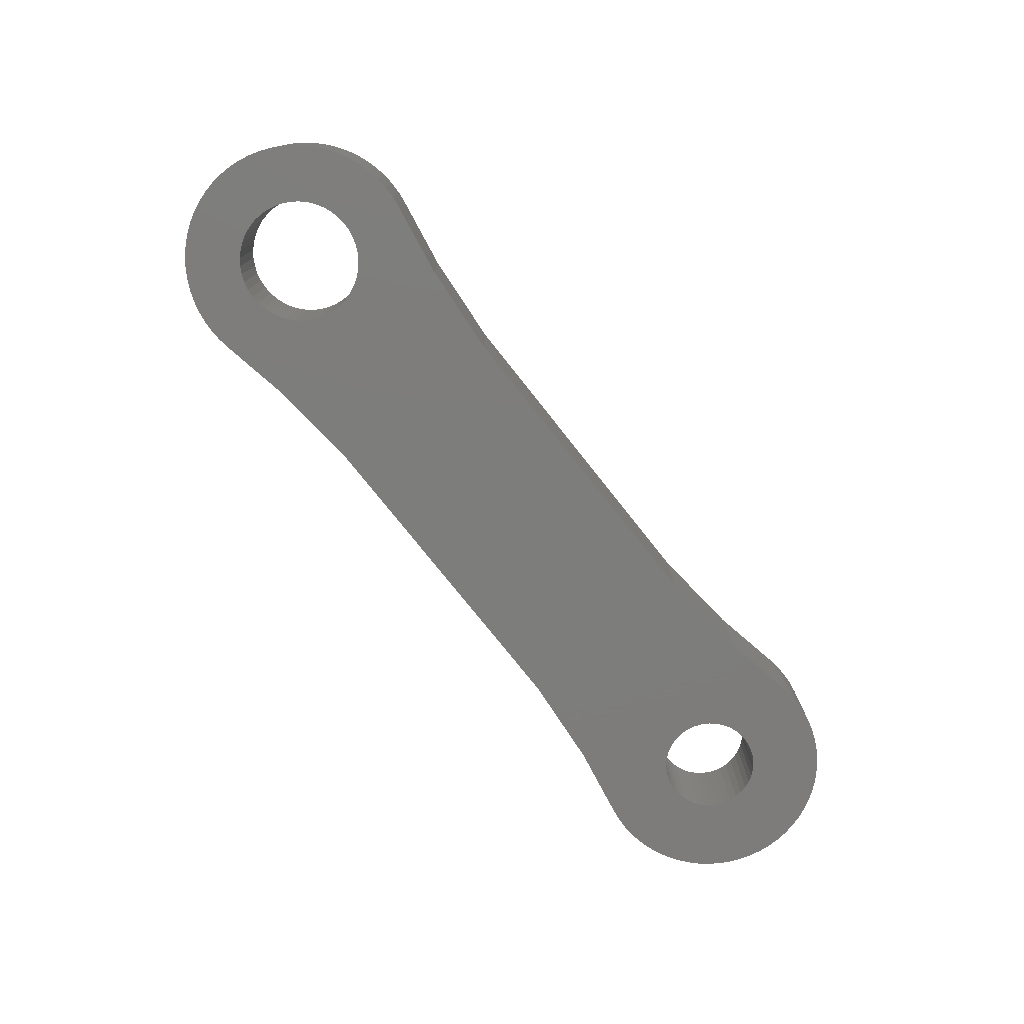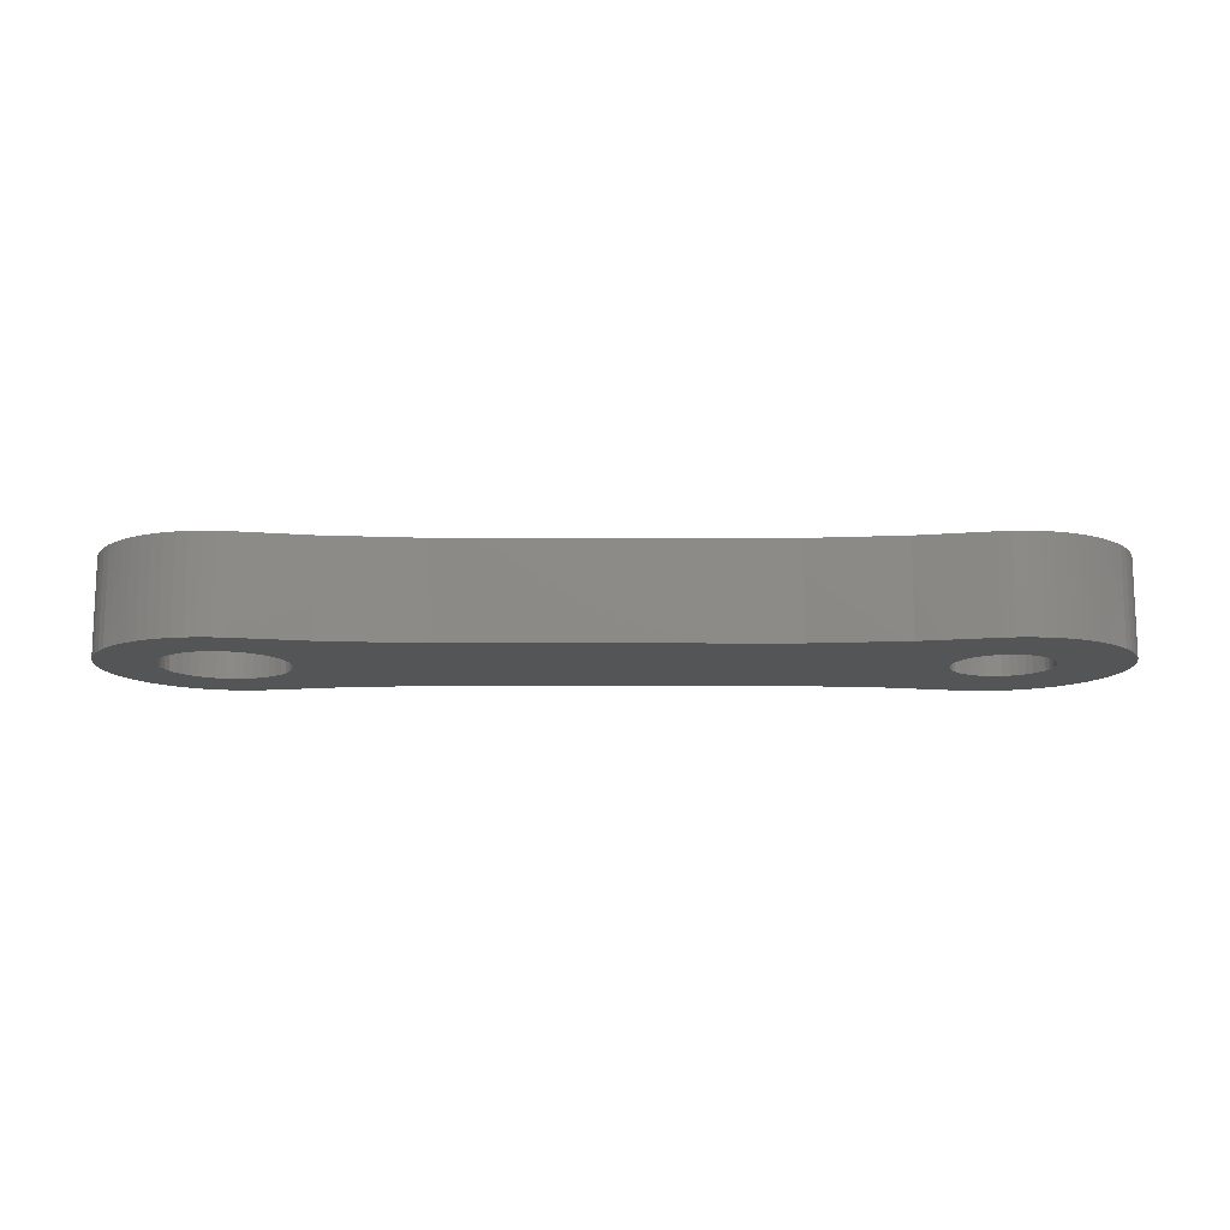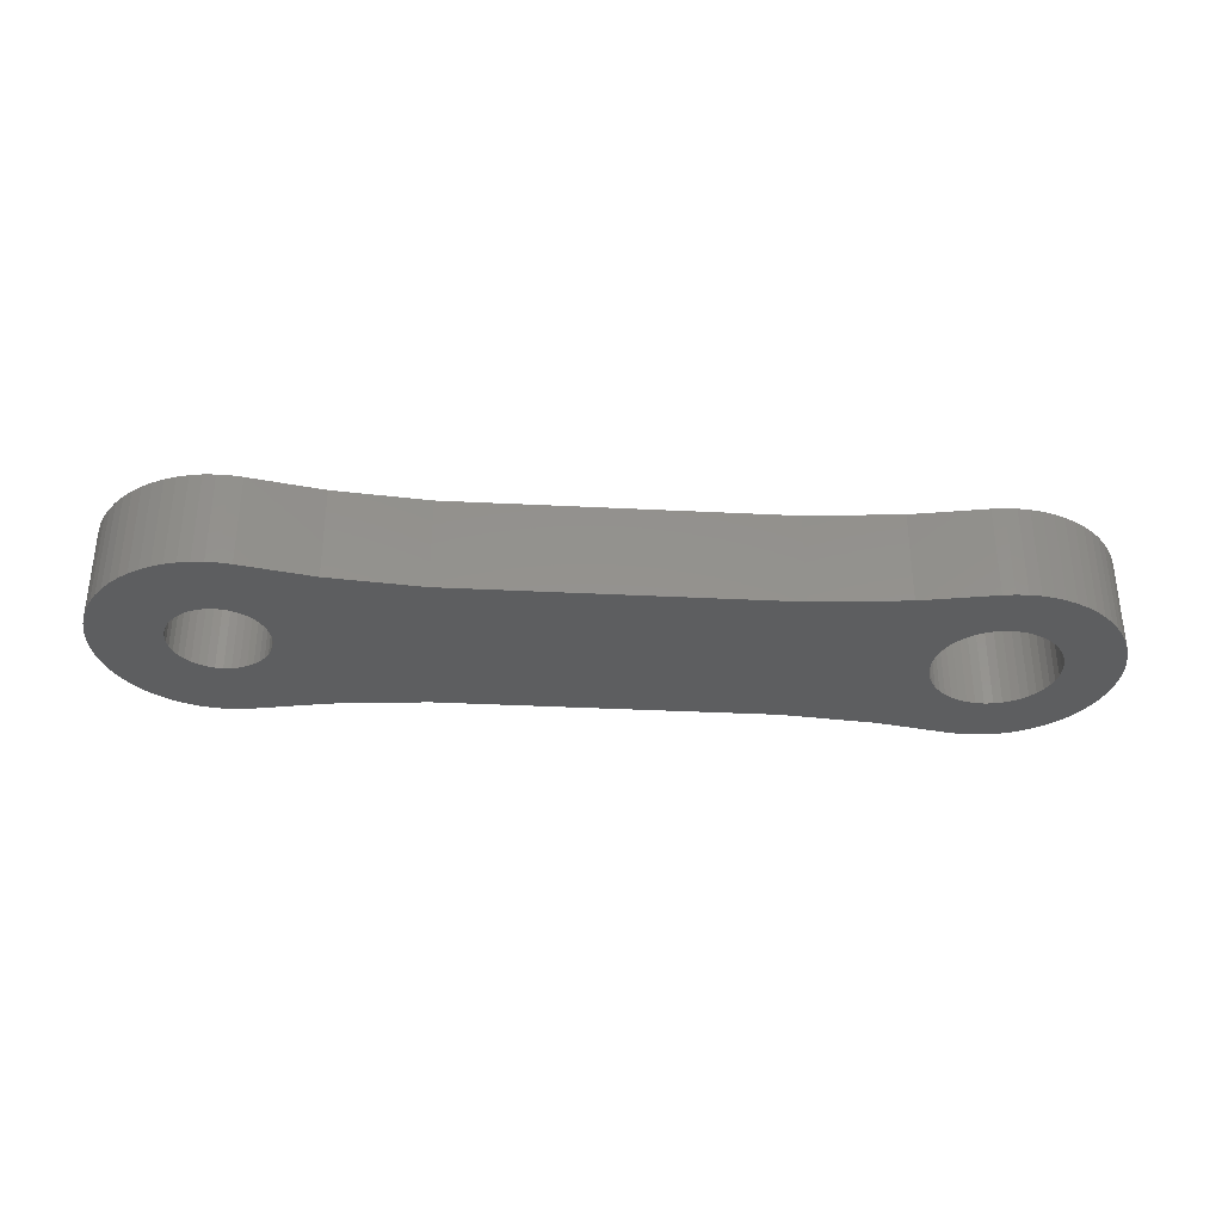
<metadata>
{"format":"stl","ext":"stl","renderer":"f3d","projection":"perspective","resolution":1024,"background":"white","views":[{"elev":-76.5,"azim":-51.6,"up":"+Y"},{"elev":-13.2,"azim":-0.1,"up":"+Y"},{"elev":-34.4,"azim":176.1,"up":"+Y"}]}
</metadata>
<code>
# stl→obj: 330 verts, 664 faces
v 2.016 1 -2.177
v 4 1 -2
v 2.016 -1 -2.177
v 4 -1 -2
v 11 1 -2
v 11 -1 -2
v 12.98 -1 -2.187
v 12.98 1 -2.187
v 11 -1 2
v 12.98 -1 2.187
v 11 1 2
v 12.98 1 2.187
v 14.53 -1 2.481
v 14.53 1 2.481
v 2.016 -1 2.177
v 4 -1 2
v 2.016 1 2.177
v 4 1 2
v 13.99 -1 -0.1603
v 13.99 1 -0.1603
v 13.97 -1 1.255e-16
v 13.97 1 1.255e-16
v 13.99 -1 0.1603
v 13.99 1 0.1603
v 14.03 -1 0.3167
v 14.03 1 0.3167
v 14.09 -1 0.4653
v 14.09 1 0.4653
v 14.17 -1 0.6025
v 14.17 1 0.6025
v 14.28 -1 0.7248
v 14.28 1 0.7248
v 14.4 -1 0.8292
v 14.4 1 0.8292
v 14.53 -1 0.9133
v 14.53 1 0.9133
v 14.68 -1 0.9748
v 14.68 1 0.9748
v 14.84 -1 1.012
v 14.84 1 1.012
v 15 -1 1.025
v 15 1 1.025
v 15.16 -1 1.012
v 15.16 1 1.012
v 15.32 -1 0.9748
v 15.32 1 0.9748
v 15.47 -1 0.9133
v 15.47 1 0.9133
v 15.6 -1 0.8292
v 15.6 1 0.8292
v 15.72 -1 0.7248
v 15.72 1 0.7248
v 15.83 -1 0.6025
v 15.83 1 0.6025
v 15.91 -1 0.4653
v 15.91 1 0.4653
v 15.97 -1 0.3167
v 15.97 1 0.3167
v 16.01 -1 0.1603
v 16.01 1 0.1603
v 16.02 -1 0
v 16.02 1 0
v 16.01 -1 -0.1603
v 16.01 1 -0.1603
v 15.97 -1 -0.3167
v 15.97 1 -0.3167
v 15.91 -1 -0.4653
v 15.91 1 -0.4653
v 15.83 -1 -0.6025
v 15.83 1 -0.6025
v 15.72 -1 -0.7248
v 15.72 1 -0.7248
v 15.6 -1 -0.8292
v 15.6 1 -0.8292
v 15.47 -1 -0.9133
v 15.47 1 -0.9133
v 15.32 -1 -0.9748
v 15.32 1 -0.9748
v 15.16 -1 -1.012
v 15.16 1 -1.012
v 15 -1 -1.025
v 15 1 -1.025
v 14.84 -1 -1.012
v 14.84 1 -1.012
v 14.68 -1 -0.9748
v 14.68 1 -0.9748
v 14.53 -1 -0.9133
v 14.53 1 -0.9133
v 14.4 -1 -0.8292
v 14.4 1 -0.8292
v 14.28 -1 -0.7248
v 14.28 1 -0.7248
v 14.17 -1 -0.6025
v 14.17 1 -0.6025
v 14.09 -1 -0.4653
v 14.09 1 -0.4653
v 14.03 -1 -0.3167
v 14.03 1 -0.3167
v 14.53 1 -2.481
v 14.53 -1 -2.481
v 14.78 -1 -2.515
v 14.78 1 -2.515
v 15.03 -1 -2.525
v 15.03 1 -2.525
v 15.29 -1 -2.509
v 15.29 1 -2.509
v 15.54 -1 -2.467
v 15.54 1 -2.467
v 15.78 -1 -2.401
v 15.78 1 -2.401
v 16.02 -1 -2.311
v 16.02 1 -2.311
v 16.25 -1 -2.197
v 16.25 1 -2.197
v 16.46 -1 -2.061
v 16.46 1 -2.061
v 16.66 -1 -1.904
v 16.66 1 -1.904
v 16.84 -1 -1.728
v 16.84 1 -1.728
v 17.01 -1 -1.535
v 17.01 1 -1.535
v 17.15 -1 -1.326
v 17.15 1 -1.326
v 17.27 -1 -1.103
v 17.27 1 -1.103
v 17.37 -1 -0.8699
v 17.37 1 -0.8699
v 17.45 -1 -0.6277
v 17.45 1 -0.6277
v 17.5 -1 -0.3792
v 17.5 1 -0.3792
v 17.52 -1 -0.1268
v 17.52 1 -0.1268
v 17.52 -1 0.1268
v 17.52 1 0.1268
v 17.5 -1 0.3792
v 17.5 1 0.3792
v 17.45 -1 0.6277
v 17.45 1 0.6277
v 17.37 -1 0.8699
v 17.37 1 0.8699
v 17.27 -1 1.103
v 17.27 1 1.103
v 17.15 -1 1.326
v 17.15 1 1.326
v 17.01 -1 1.535
v 17.01 1 1.535
v 16.84 -1 1.728
v 16.84 1 1.728
v 16.66 -1 1.904
v 16.66 1 1.904
v 16.46 -1 2.061
v 16.46 1 2.061
v 16.25 -1 2.197
v 16.25 1 2.197
v 16.02 -1 2.311
v 16.02 1 2.311
v 15.78 -1 2.401
v 15.78 1 2.401
v 15.54 -1 2.467
v 15.54 1 2.467
v 15.29 -1 2.509
v 15.29 1 2.509
v 15.03 -1 2.525
v 15.03 1 2.525
v 14.78 -1 2.515
v 14.78 1 2.515
v 1.297 -1 0.09068
v 1.297 -1 -0.09068
v 1.272 -1 -0.2703
v 1.222 -1 -0.4446
v 1.272 -1 0.2703
v 1.222 -1 0.4446
v -1.287 -1 0.1809
v -2.497 -1 0.1249
v -1.3 -1 1.592e-16
v -2.497 -1 -0.1249
v -1.287 -1 -0.1809
v -2.472 -1 -0.3734
v -1.25 -1 -0.3583
v -1.188 -1 -0.5288
v -2.422 -1 -0.6181
v -1.102 -1 -0.6889
v -2.349 -1 -0.8568
v -0.9959 -1 -0.8356
v -0.8699 -1 -0.9661
v -2.251 -1 -1.087
v -0.727 -1 -1.078
v -2.132 -1 -1.306
v -0.5699 -1 -1.168
v -0.4017 -1 -1.236
v -1.991 -1 -1.512
v -0.2257 -1 -1.28
v -1.83 -1 -1.703
v -0.04537 -1 -1.299
v -1.651 -1 -1.877
v 0.1359 -1 -1.293
v -1.455 -1 -2.033
v -1.245 -1 -2.168
v -1.023 -1 -2.281
v -2.472 -1 0.3734
v -1.25 -1 0.3583
v -1.188 -1 0.5288
v -2.422 -1 0.6181
v -1.102 -1 0.6889
v -2.349 -1 0.8568
v -0.9959 -1 0.8356
v -0.8699 -1 0.9661
v -2.251 -1 1.087
v -0.727 -1 1.078
v -2.132 -1 1.306
v -0.5699 -1 1.168
v -0.4017 -1 1.236
v -1.991 -1 1.512
v -0.2257 -1 1.28
v -1.83 -1 1.703
v -0.04537 -1 1.299
v -1.651 -1 1.877
v 0.1359 -1 1.293
v -1.455 -1 2.033
v -1.245 -1 2.168
v -1.023 -1 2.281
v 0.443 -1 2.46
v -0.7901 -1 2.372
v -0.5495 -1 2.439
v -0.3034 -1 2.482
v 0.1953 -1 2.492
v -0.0543 -1 2.499
v 0.3145 -1 1.261
v 0.487 -1 1.205
v 0.65 -1 1.126
v 0.8004 -1 1.024
v 0.9351 -1 0.9031
v 1.052 -1 0.7641
v 1.148 -1 0.6103
v 1.148 -1 -0.6103
v 1.052 -1 -0.7641
v 0.9351 -1 -0.9031
v 0.8004 -1 -1.024
v 0.65 -1 -1.126
v 0.487 -1 -1.205
v 0.3145 -1 -1.261
v 0.443 -1 -2.46
v -0.7901 -1 -2.372
v -0.5495 -1 -2.439
v -0.3034 -1 -2.482
v 0.1953 -1 -2.492
v -0.0543 -1 -2.499
v -1.287 1 -0.1809
v -1.3 1 1.592e-16
v -1.287 1 0.1809
v -1.25 1 0.3583
v -1.188 1 0.5288
v -1.102 1 0.6889
v -0.9959 1 0.8356
v -0.8699 1 0.9661
v -0.727 1 1.078
v -0.5699 1 1.168
v -0.4017 1 1.236
v -0.2257 1 1.28
v -0.04537 1 1.299
v 0.1359 1 1.293
v 0.3145 1 1.261
v 0.487 1 1.205
v 0.65 1 1.126
v 0.8004 1 1.024
v 0.9351 1 0.9031
v 1.052 1 0.7641
v 1.148 1 0.6103
v 1.222 1 0.4446
v 1.272 1 0.2703
v 1.297 1 0.09068
v 1.297 1 -0.09068
v 1.272 1 -0.2703
v 1.222 1 -0.4446
v 1.148 1 -0.6103
v 1.052 1 -0.7641
v 0.9351 1 -0.9031
v 0.8004 1 -1.024
v 0.65 1 -1.126
v 0.487 1 -1.205
v 0.3145 1 -1.261
v 0.1359 1 -1.293
v -0.04537 1 -1.299
v -0.2257 1 -1.28
v -0.4017 1 -1.236
v -0.5699 1 -1.168
v -0.727 1 -1.078
v -0.8699 1 -0.9661
v -0.9959 1 -0.8356
v -1.102 1 -0.6889
v -1.188 1 -0.5288
v -1.25 1 -0.3583
v 0.443 1 2.46
v 0.1953 1 2.492
v -0.0543 1 2.499
v -0.3034 1 2.482
v -0.5495 1 2.439
v -0.7901 1 2.372
v -1.023 1 2.281
v -1.245 1 2.168
v -1.455 1 2.033
v -1.651 1 1.877
v -1.83 1 1.703
v -1.991 1 1.512
v -2.132 1 1.306
v -2.251 1 1.087
v -2.349 1 0.8568
v -2.422 1 0.6181
v -2.472 1 0.3734
v -2.497 1 0.1249
v -2.497 1 -0.1249
v -2.472 1 -0.3734
v -2.422 1 -0.6181
v -2.349 1 -0.8568
v -2.251 1 -1.087
v -2.132 1 -1.306
v -1.991 1 -1.512
v -1.83 1 -1.703
v -1.651 1 -1.877
v -1.455 1 -2.033
v -1.245 1 -2.168
v -1.023 1 -2.281
v -0.7901 1 -2.372
v -0.5495 1 -2.439
v -0.3034 1 -2.482
v -0.0543 1 -2.499
v 0.1953 1 -2.492
v 0.443 1 -2.46
f 1 2 3
f 3 2 4
f 2 5 4
f 4 5 6
f 7 6 8
f 8 6 5
f 9 10 11
f 11 10 12
f 10 13 12
f 12 13 14
f 15 16 17
f 17 16 18
f 11 18 9
f 9 18 16
f 19 20 21
f 21 20 22
f 21 22 23
f 23 22 24
f 23 24 25
f 25 24 26
f 25 26 27
f 27 26 28
f 27 28 29
f 29 28 30
f 29 30 31
f 31 30 32
f 31 32 33
f 33 32 34
f 33 34 35
f 35 34 36
f 35 36 37
f 37 36 38
f 37 38 39
f 39 38 40
f 39 40 41
f 41 40 42
f 41 42 43
f 43 42 44
f 43 44 45
f 45 44 46
f 45 46 47
f 47 46 48
f 47 48 49
f 49 48 50
f 49 50 51
f 51 50 52
f 51 52 53
f 53 52 54
f 53 54 55
f 55 54 56
f 55 56 57
f 57 56 58
f 57 58 59
f 59 58 60
f 59 60 61
f 61 60 62
f 61 62 63
f 63 62 64
f 63 64 65
f 65 64 66
f 65 66 67
f 67 66 68
f 67 68 69
f 69 68 70
f 69 70 71
f 71 70 72
f 71 72 73
f 73 72 74
f 73 74 75
f 75 74 76
f 75 76 77
f 77 76 78
f 77 78 79
f 79 78 80
f 79 80 81
f 81 80 82
f 81 82 83
f 83 82 84
f 83 84 85
f 85 84 86
f 85 86 87
f 87 86 88
f 87 88 89
f 89 88 90
f 89 90 91
f 91 90 92
f 91 92 93
f 93 92 94
f 93 94 95
f 95 94 96
f 95 96 97
f 97 96 98
f 97 98 19
f 19 98 20
f 8 99 7
f 7 99 100
f 100 99 101
f 101 99 102
f 101 102 103
f 103 102 104
f 103 104 105
f 105 104 106
f 105 106 107
f 107 106 108
f 107 108 109
f 109 108 110
f 109 110 111
f 111 110 112
f 111 112 113
f 113 112 114
f 113 114 115
f 115 114 116
f 115 116 117
f 117 116 118
f 117 118 119
f 119 118 120
f 119 120 121
f 121 120 122
f 121 122 123
f 123 122 124
f 123 124 125
f 125 124 126
f 125 126 127
f 127 126 128
f 127 128 129
f 129 128 130
f 129 130 131
f 131 130 132
f 131 132 133
f 133 132 134
f 133 134 135
f 135 134 136
f 135 136 137
f 137 136 138
f 137 138 139
f 139 138 140
f 139 140 141
f 141 140 142
f 141 142 143
f 143 142 144
f 143 144 145
f 145 144 146
f 145 146 147
f 147 146 148
f 147 148 149
f 149 148 150
f 149 150 151
f 151 150 152
f 151 152 153
f 153 152 154
f 153 154 155
f 155 154 156
f 155 156 157
f 157 156 158
f 157 158 159
f 159 158 160
f 159 160 161
f 161 160 162
f 161 162 163
f 163 162 164
f 163 164 165
f 165 164 166
f 165 166 167
f 167 166 168
f 167 168 13
f 13 168 14
f 23 169 21
f 21 169 170
f 21 170 19
f 19 170 171
f 19 171 97
f 97 171 172
f 97 172 95
f 95 172 6
f 95 6 93
f 93 6 91
f 91 6 89
f 89 6 87
f 87 6 85
f 85 6 83
f 83 6 7
f 83 7 81
f 81 7 119
f 81 119 121
f 169 23 173
f 173 23 25
f 173 25 174
f 174 25 27
f 174 27 9
f 9 27 29
f 9 29 31
f 31 33 9
f 9 33 35
f 9 35 37
f 37 39 9
f 9 39 10
f 10 39 41
f 10 41 149
f 149 41 147
f 147 41 43
f 147 43 145
f 145 43 45
f 145 45 143
f 143 45 47
f 143 47 49
f 143 49 141
f 141 49 51
f 141 51 139
f 139 51 53
f 139 53 55
f 139 55 137
f 137 55 57
f 137 57 59
f 137 59 135
f 135 59 61
f 135 61 133
f 133 61 63
f 133 63 131
f 131 63 65
f 131 65 67
f 131 67 129
f 129 67 69
f 129 69 71
f 129 71 127
f 127 71 73
f 127 73 125
f 125 73 75
f 125 75 77
f 125 77 123
f 123 77 79
f 123 79 121
f 121 79 81
f 175 176 177
f 177 176 178
f 177 178 179
f 179 178 180
f 179 180 181
f 181 180 182
f 182 180 183
f 182 183 184
f 184 183 185
f 184 185 186
f 186 185 187
f 187 185 188
f 187 188 189
f 189 188 190
f 189 190 191
f 191 190 192
f 192 190 193
f 192 193 194
f 194 193 195
f 194 195 196
f 196 195 197
f 196 197 198
f 198 197 199
f 198 199 3
f 3 199 200
f 3 200 201
f 176 175 202
f 202 175 203
f 202 203 204
f 202 204 205
f 205 204 206
f 205 206 207
f 207 206 208
f 207 208 209
f 207 209 210
f 210 209 211
f 210 211 212
f 212 211 213
f 212 213 214
f 212 214 215
f 215 214 216
f 215 216 217
f 217 216 218
f 217 218 219
f 219 218 220
f 219 220 221
f 221 220 15
f 221 15 222
f 222 15 223
f 223 15 224
f 223 224 225
f 225 224 226
f 226 224 227
f 227 224 228
f 227 228 229
f 220 230 15
f 15 230 231
f 15 231 16
f 16 231 232
f 16 232 233
f 233 234 16
f 16 234 235
f 16 235 236
f 236 174 16
f 16 174 9
f 6 172 4
f 4 172 237
f 4 237 238
f 238 239 4
f 4 239 240
f 4 240 241
f 241 242 4
f 4 242 3
f 3 242 243
f 3 243 198
f 3 201 244
f 244 201 245
f 244 245 246
f 100 111 7
f 7 111 113
f 7 113 115
f 101 105 100
f 100 105 107
f 100 107 109
f 101 103 105
f 109 111 100
f 115 117 7
f 7 117 119
f 149 151 10
f 10 151 153
f 10 153 155
f 155 157 10
f 10 157 13
f 13 157 159
f 13 159 161
f 161 163 13
f 13 163 167
f 167 163 165
f 246 247 244
f 244 247 248
f 248 247 249
f 179 250 177
f 177 250 251
f 177 251 175
f 175 251 252
f 175 252 203
f 203 252 253
f 203 253 204
f 204 253 254
f 204 254 206
f 206 254 255
f 206 255 208
f 208 255 256
f 208 256 209
f 209 256 257
f 209 257 211
f 211 257 258
f 211 258 213
f 213 258 259
f 213 259 214
f 214 259 260
f 214 260 216
f 216 260 261
f 216 261 218
f 218 261 262
f 218 262 220
f 220 262 263
f 220 263 230
f 230 263 264
f 230 264 231
f 231 264 265
f 231 265 232
f 232 265 266
f 232 266 233
f 233 266 267
f 233 267 234
f 234 267 268
f 234 268 235
f 235 268 269
f 235 269 236
f 236 269 270
f 236 270 174
f 174 270 271
f 174 271 173
f 173 271 272
f 173 272 169
f 169 272 273
f 169 273 170
f 170 273 274
f 170 274 171
f 171 274 275
f 171 275 172
f 172 275 276
f 172 276 237
f 237 276 277
f 237 277 238
f 238 277 278
f 238 278 239
f 239 278 279
f 239 279 240
f 240 279 280
f 240 280 241
f 241 280 281
f 241 281 242
f 242 281 282
f 242 282 243
f 243 282 283
f 243 283 198
f 198 283 284
f 198 284 196
f 196 284 285
f 196 285 194
f 194 285 286
f 194 286 192
f 192 286 287
f 192 287 191
f 191 287 288
f 191 288 189
f 189 288 289
f 189 289 187
f 187 289 290
f 187 290 186
f 186 290 291
f 186 291 184
f 184 291 292
f 184 292 182
f 182 292 293
f 182 293 181
f 181 293 294
f 181 294 179
f 179 294 250
f 17 295 15
f 15 295 224
f 224 295 228
f 228 295 296
f 228 296 297
f 228 297 229
f 229 297 298
f 229 298 227
f 227 298 299
f 227 299 226
f 226 299 300
f 226 300 225
f 225 300 301
f 225 301 223
f 223 301 302
f 223 302 222
f 222 302 303
f 222 303 221
f 221 303 304
f 221 304 219
f 219 304 305
f 219 305 217
f 217 305 306
f 217 306 215
f 215 306 307
f 215 307 212
f 212 307 308
f 212 308 210
f 210 308 309
f 210 309 207
f 207 309 310
f 207 310 205
f 205 310 311
f 205 311 202
f 202 311 312
f 202 312 176
f 176 312 313
f 176 313 178
f 178 313 314
f 178 314 180
f 180 314 315
f 180 315 183
f 183 315 316
f 183 316 185
f 185 316 317
f 185 317 188
f 188 317 318
f 188 318 190
f 190 318 319
f 190 319 193
f 193 319 320
f 193 320 195
f 195 320 321
f 195 321 197
f 197 321 322
f 197 322 199
f 199 322 323
f 199 323 200
f 200 323 324
f 200 324 201
f 201 324 325
f 201 325 245
f 245 325 326
f 245 326 246
f 246 326 327
f 246 327 247
f 247 327 328
f 247 328 249
f 249 328 329
f 249 329 248
f 248 329 244
f 244 329 330
f 3 244 1
f 1 244 330
f 20 274 22
f 22 274 273
f 22 273 24
f 24 273 272
f 24 272 26
f 26 272 271
f 26 271 28
f 28 271 11
f 28 11 30
f 30 11 32
f 32 11 34
f 34 11 36
f 36 11 38
f 38 11 40
f 40 11 12
f 40 12 42
f 42 12 150
f 42 150 148
f 274 20 275
f 275 20 98
f 275 98 276
f 276 98 96
f 276 96 5
f 5 96 94
f 5 94 92
f 92 90 5
f 5 90 88
f 5 88 86
f 86 84 5
f 5 84 8
f 8 84 82
f 8 82 120
f 120 82 122
f 122 82 80
f 122 80 124
f 124 80 78
f 124 78 126
f 126 78 76
f 126 76 74
f 126 74 128
f 128 74 72
f 128 72 130
f 130 72 70
f 130 70 68
f 130 68 132
f 132 68 66
f 132 66 64
f 132 64 134
f 134 64 62
f 134 62 136
f 136 62 60
f 136 60 138
f 138 60 58
f 138 58 56
f 138 56 140
f 140 56 54
f 140 54 52
f 140 52 142
f 142 52 50
f 142 50 144
f 144 50 48
f 144 48 46
f 144 46 146
f 146 46 44
f 146 44 148
f 148 44 42
f 250 313 251
f 251 313 312
f 251 312 252
f 252 312 311
f 252 311 253
f 253 311 254
f 254 311 310
f 254 310 255
f 255 310 309
f 255 309 256
f 256 309 257
f 257 309 308
f 257 308 258
f 258 308 307
f 258 307 259
f 259 307 260
f 260 307 306
f 260 306 261
f 261 306 305
f 261 305 262
f 262 305 304
f 262 304 263
f 263 304 303
f 263 303 17
f 17 303 302
f 17 302 301
f 313 250 314
f 314 250 294
f 314 294 293
f 314 293 315
f 315 293 292
f 315 292 316
f 316 292 291
f 316 291 290
f 316 290 317
f 317 290 289
f 317 289 318
f 318 289 288
f 318 288 287
f 318 287 319
f 319 287 286
f 319 286 320
f 320 286 285
f 320 285 321
f 321 285 284
f 321 284 322
f 322 284 1
f 322 1 323
f 323 1 324
f 324 1 330
f 324 330 325
f 325 330 326
f 326 330 327
f 327 330 329
f 327 329 328
f 284 283 1
f 1 283 282
f 1 282 2
f 2 282 281
f 2 281 280
f 280 279 2
f 2 279 278
f 2 278 277
f 277 276 2
f 2 276 5
f 11 271 18
f 18 271 270
f 18 270 269
f 269 268 18
f 18 268 267
f 18 267 266
f 266 265 18
f 18 265 17
f 17 265 264
f 17 264 263
f 17 301 295
f 295 301 300
f 295 300 299
f 299 298 295
f 295 298 296
f 296 298 297
f 14 158 12
f 12 158 156
f 12 156 154
f 168 164 14
f 14 164 162
f 14 162 160
f 168 166 164
f 160 158 14
f 154 152 12
f 12 152 150
f 120 118 8
f 8 118 116
f 8 116 114
f 114 112 8
f 8 112 99
f 99 112 110
f 99 110 108
f 108 106 99
f 99 106 102
f 102 106 104

</code>
